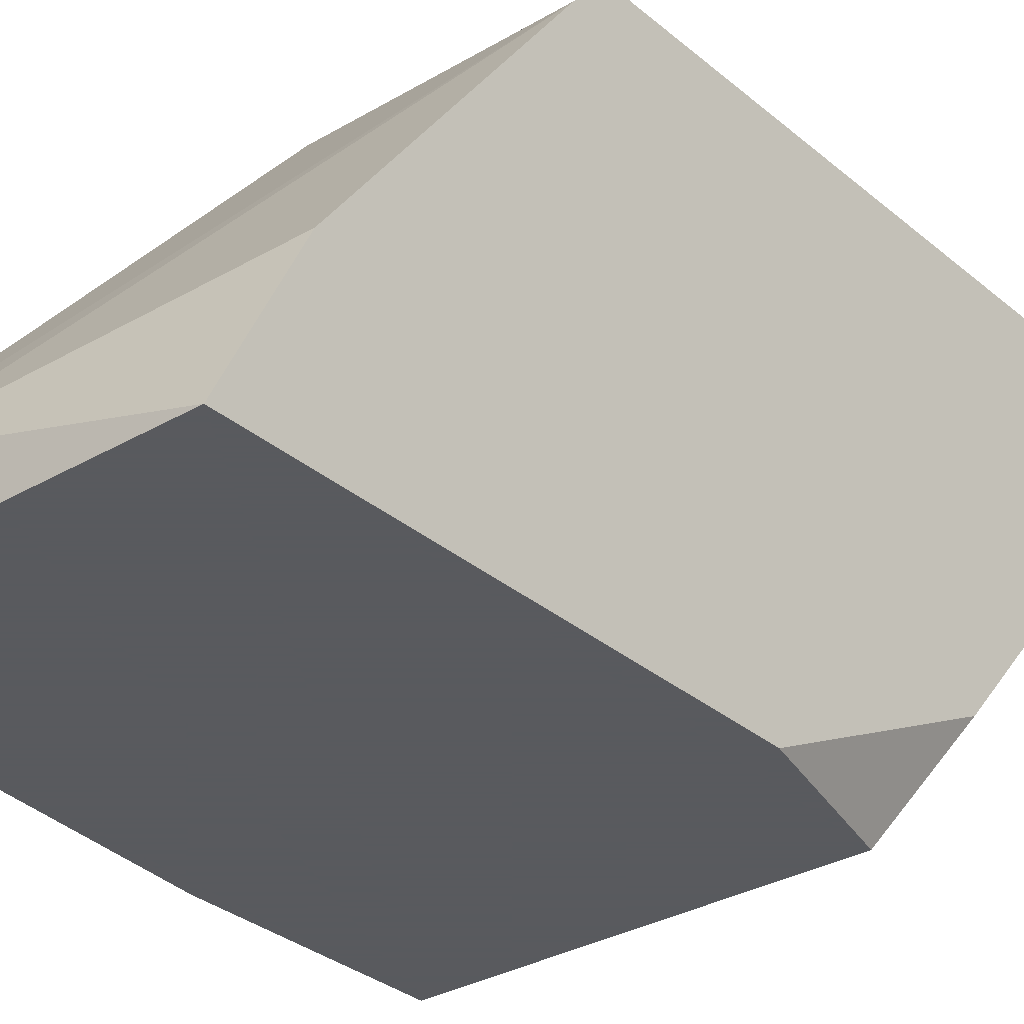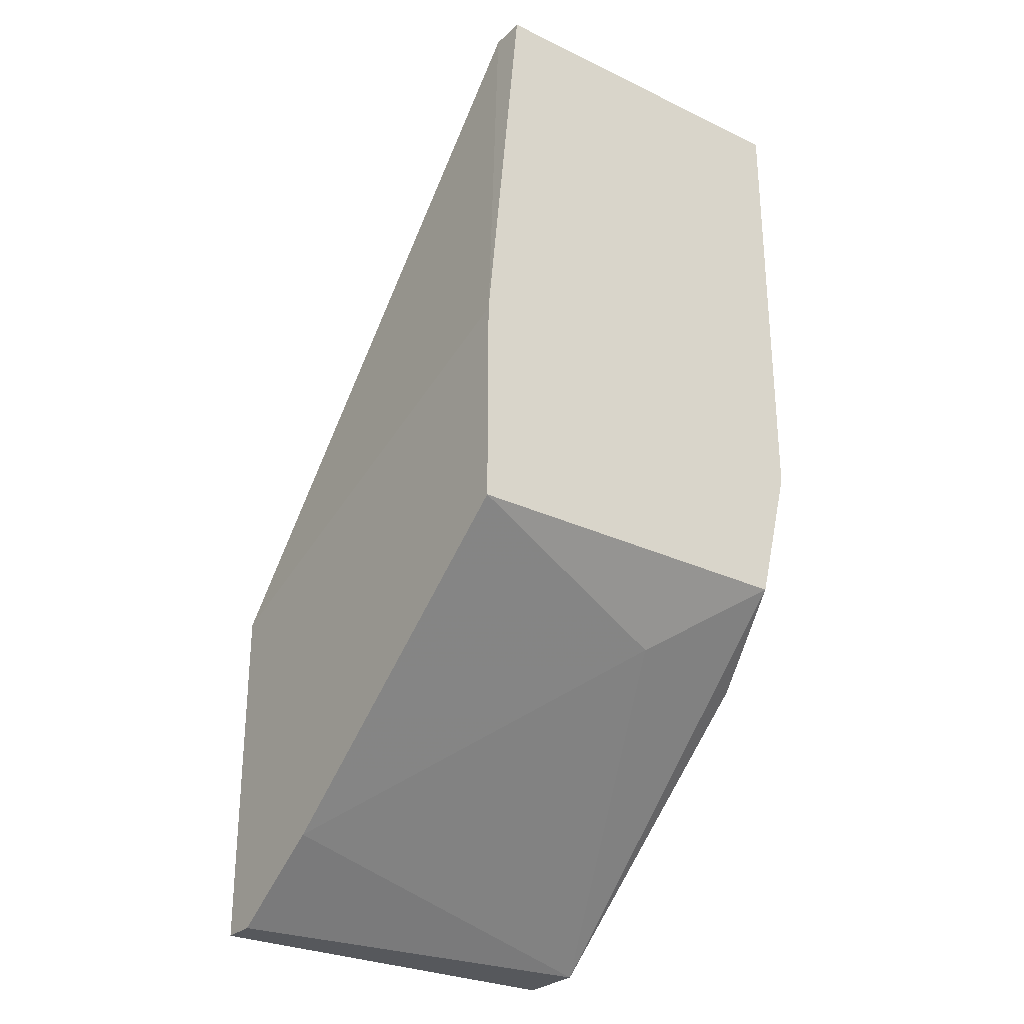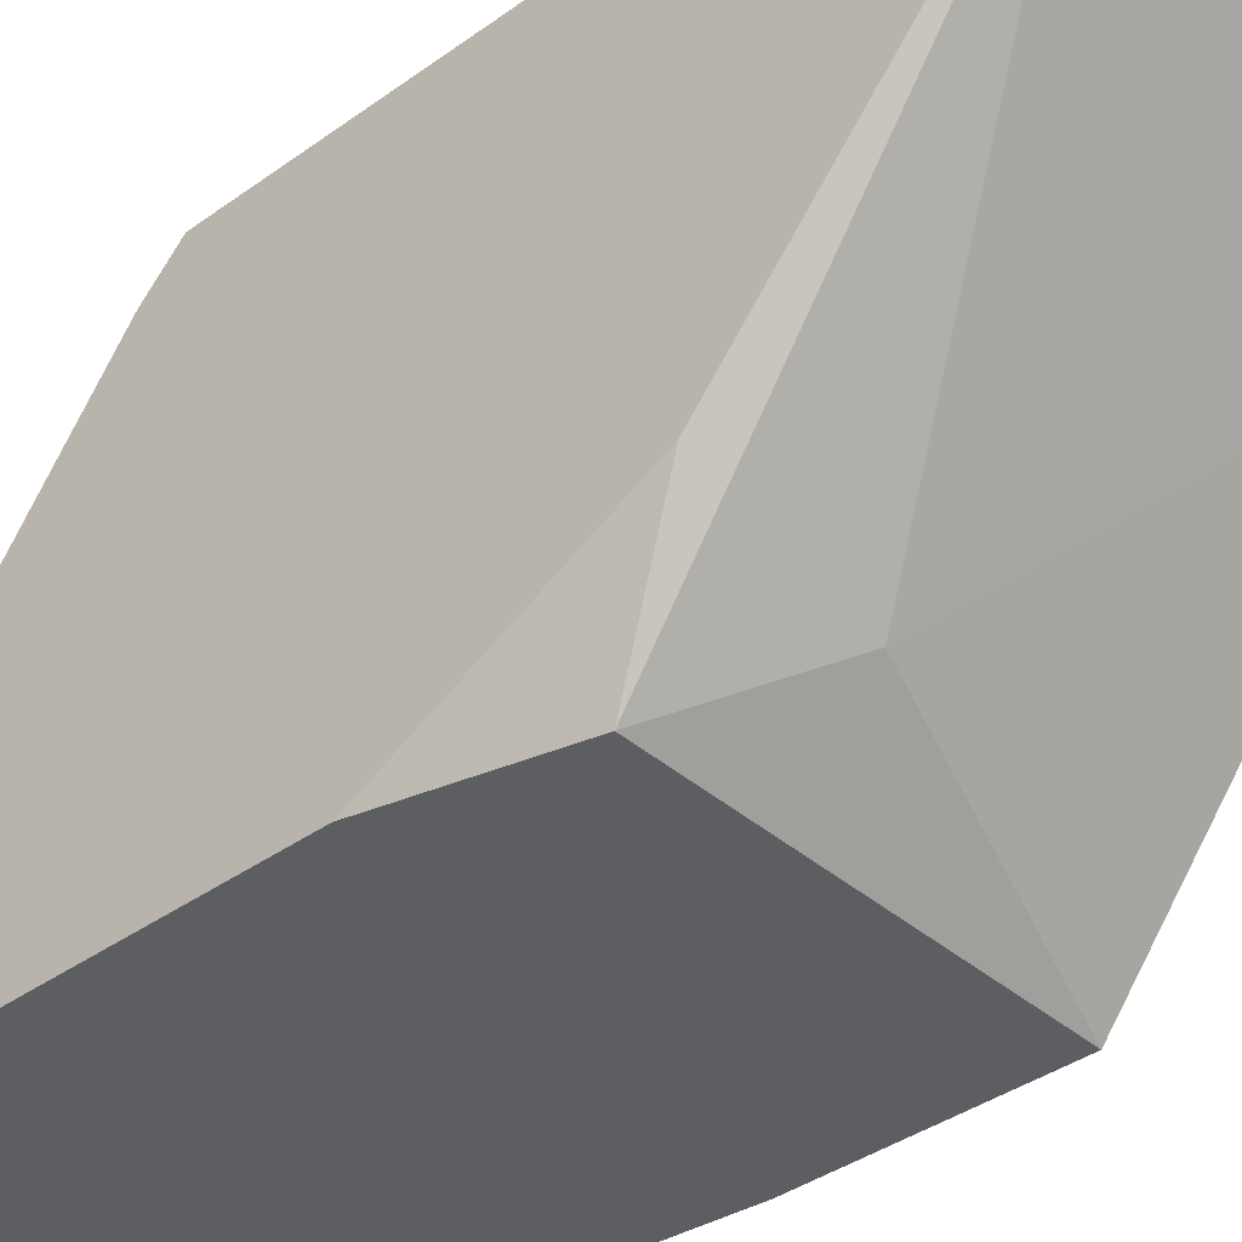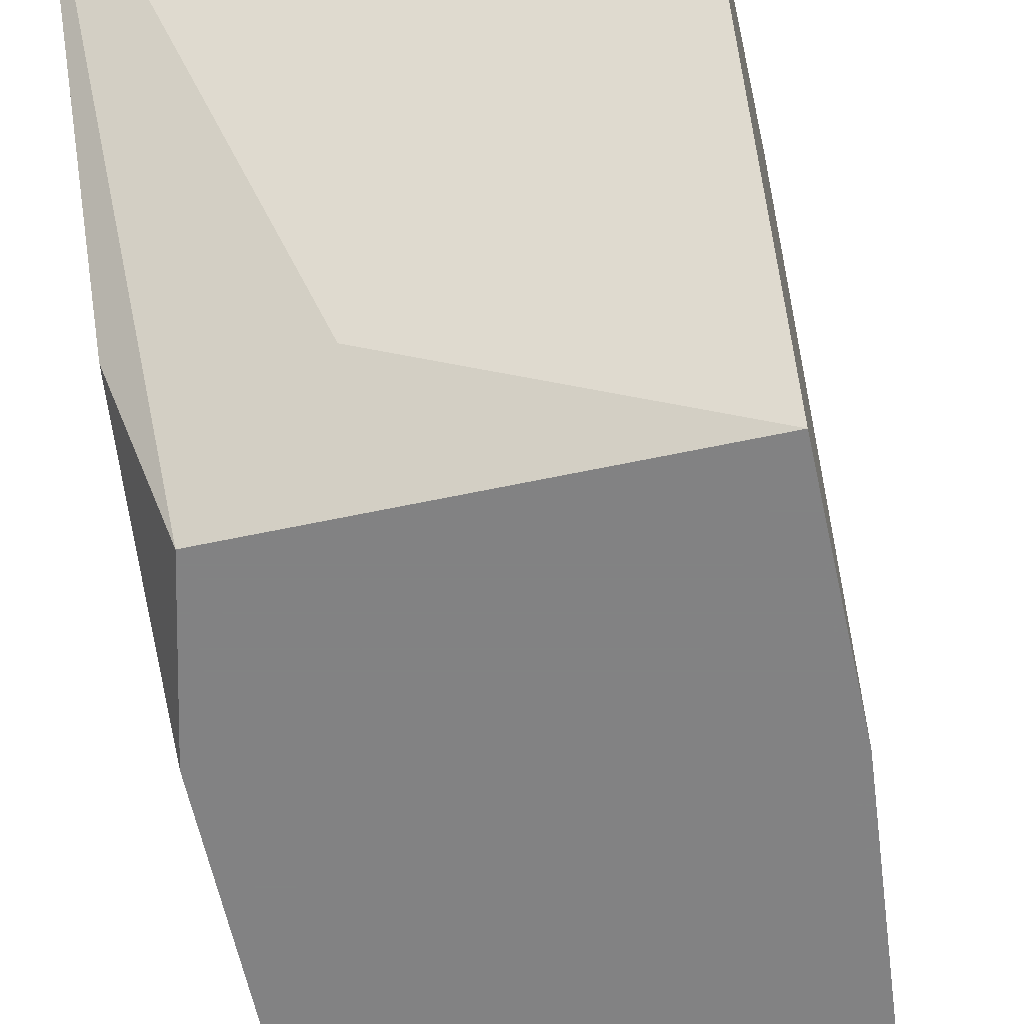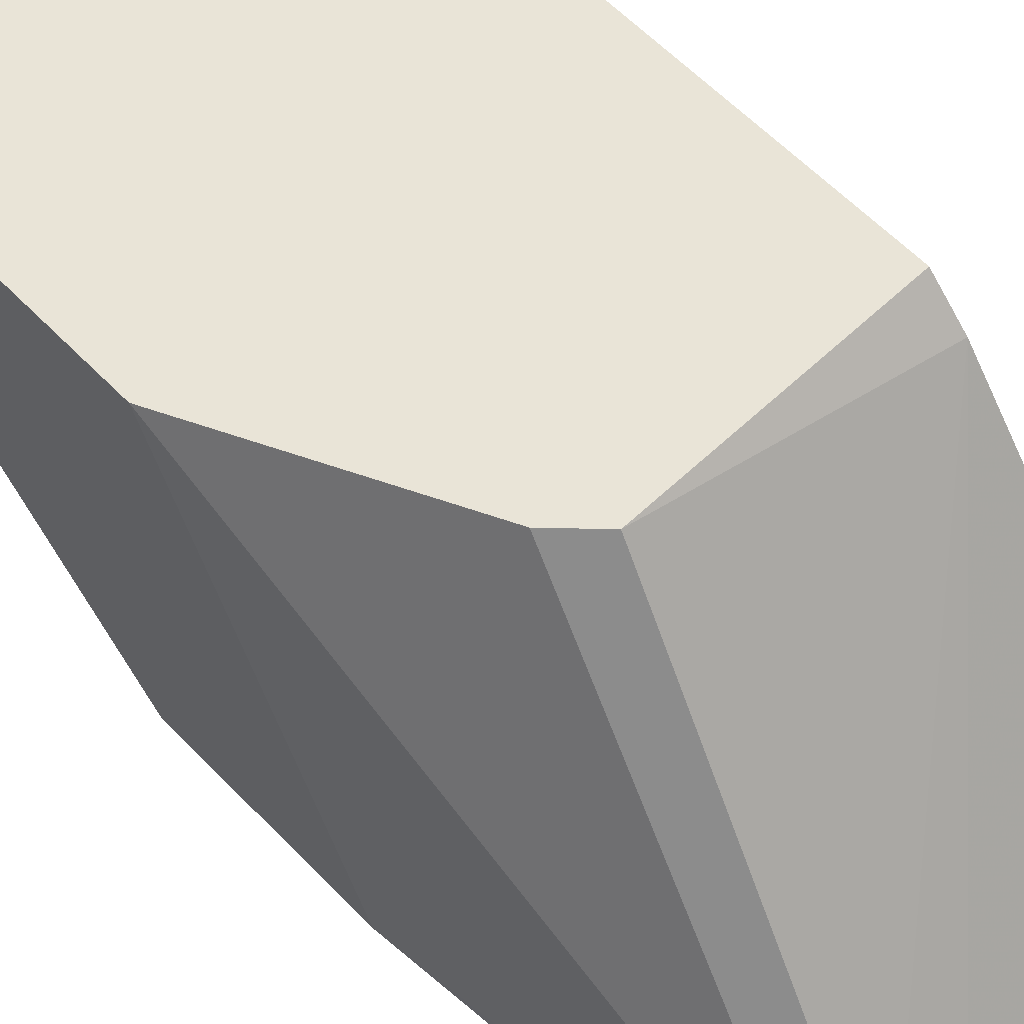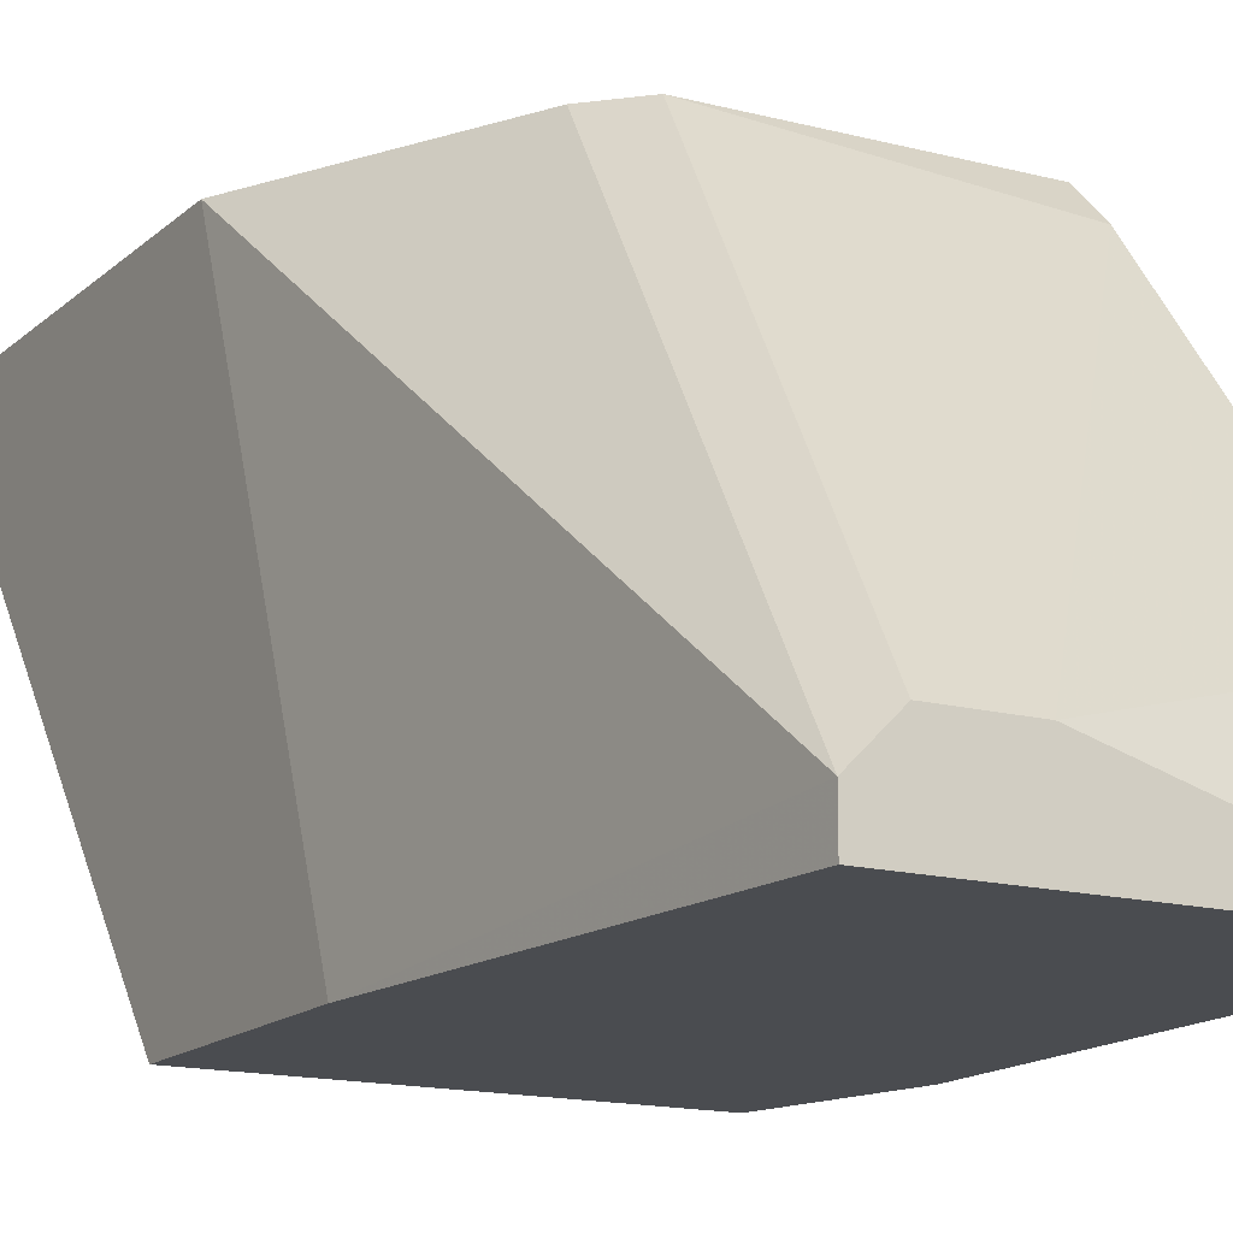
<metadata>
{"format":"obj","ext":"obj","renderer":"f3d","projection":"perspective","resolution":1024,"background":"white","views":[{"elev":-31.2,"azim":39.8,"up":"+Y"},{"elev":-28.1,"azim":-35.8,"up":"+Z"},{"elev":-38.3,"azim":132.4,"up":"+Y"},{"elev":-60.9,"azim":-167.7,"up":"+Y"},{"elev":60.9,"azim":-43.8,"up":"+Y"},{"elev":-15.1,"azim":-29.4,"up":"+Y"}]}
</metadata>
<code>
v 0.01094 -0.03255 0.000434
v 0.01094 -0.04239 0.00849
v 0.01362 -0.04239 -0.008511
v 0.0172 -0.0406 0.0067
v 0.0172 -0.03255 -0.01478
v 0.0172 -0.03255 0.000434
v 0.0172 -0.04418 -0.003143
v 0.0172 -0.04418 0.00849
v 0.0172 -0.03434 -0.01478
v 0.0172 -0.04149 -0.008511
v 0.0172 -0.03344 0.001327
v 0.01631 -0.04418 -0.006721
v 0.007359 -0.03255 -0.01478
v 0.007359 -0.03255 -0.005826
v 0.007359 -0.04418 -0.001356
v 0.007359 -0.04418 -0.006721
v 0.007359 -0.03613 -0.01299
v 0.007359 -0.03344 -0.01478
v 0.008255 -0.04418 0.00849
v 0.008255 -0.04328 0.00849
v 0.01005 -0.03255 -0.000461
v 0.009149 -0.04239 0.00849
f 1 21 22
f 9 11 8
f 17 16 14
f 8 16 12
f 14 1 5
f 11 9 5
f 17 14 13
f 14 5 13
f 5 9 13
f 16 8 19
f 8 20 19
f 20 8 2
f 9 8 7
f 8 12 7
f 1 11 6
f 5 1 6
f 11 5 6
f 14 16 15
f 20 14 15
f 16 19 15
f 19 20 15
f 8 11 4
f 11 2 4
f 2 8 4
f 16 17 3
f 17 9 3
f 12 16 3
f 9 12 3
f 14 20 21
f 1 14 21
f 12 9 10
f 9 7 10
f 7 12 10
f 9 17 18
f 17 13 18
f 13 9 18
f 11 1 22
f 2 11 22
f 20 2 22
f 21 20 22

</code>
